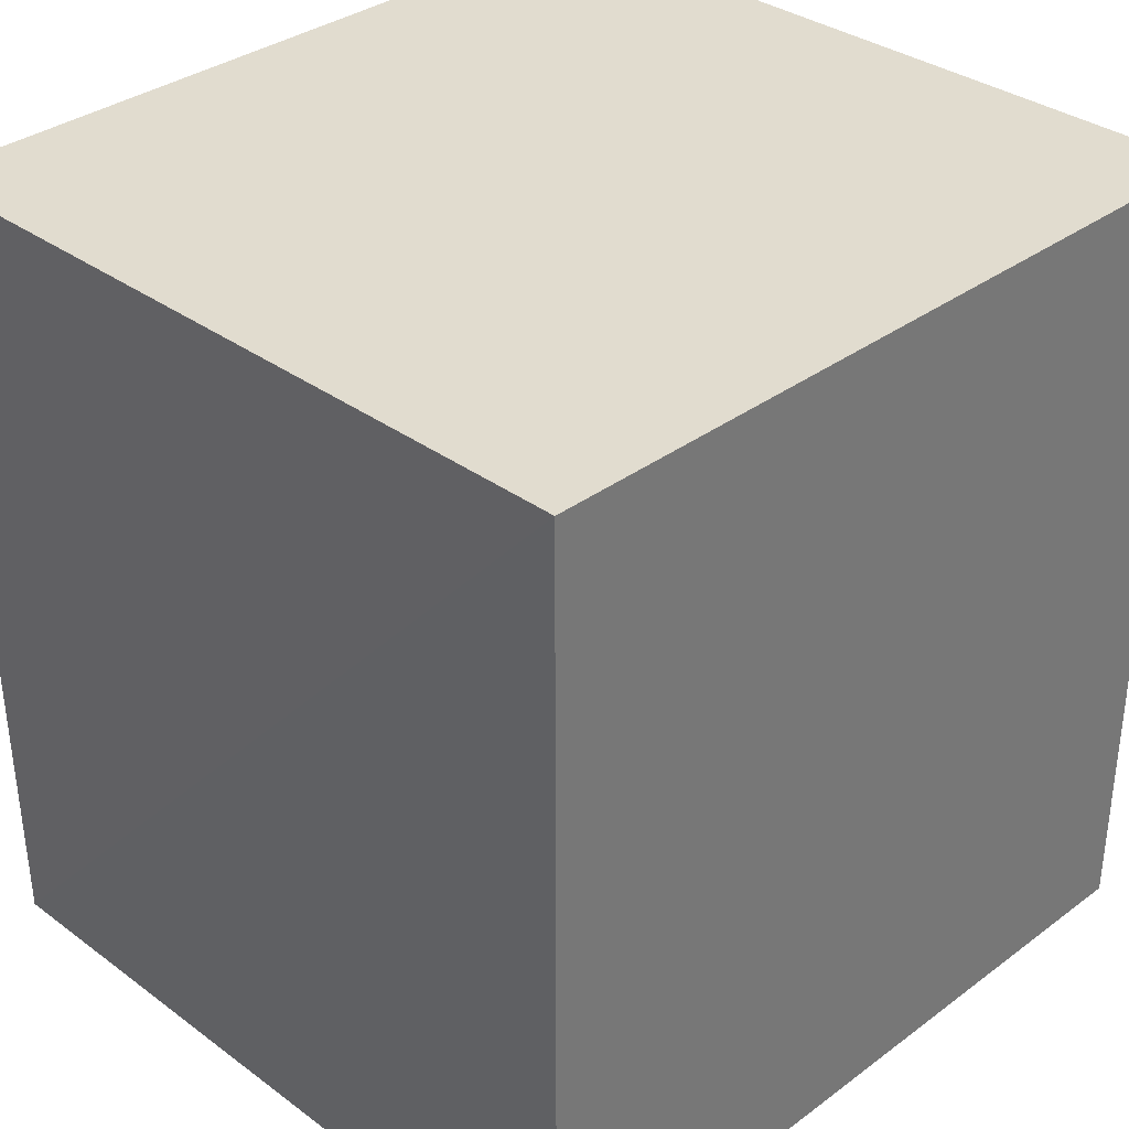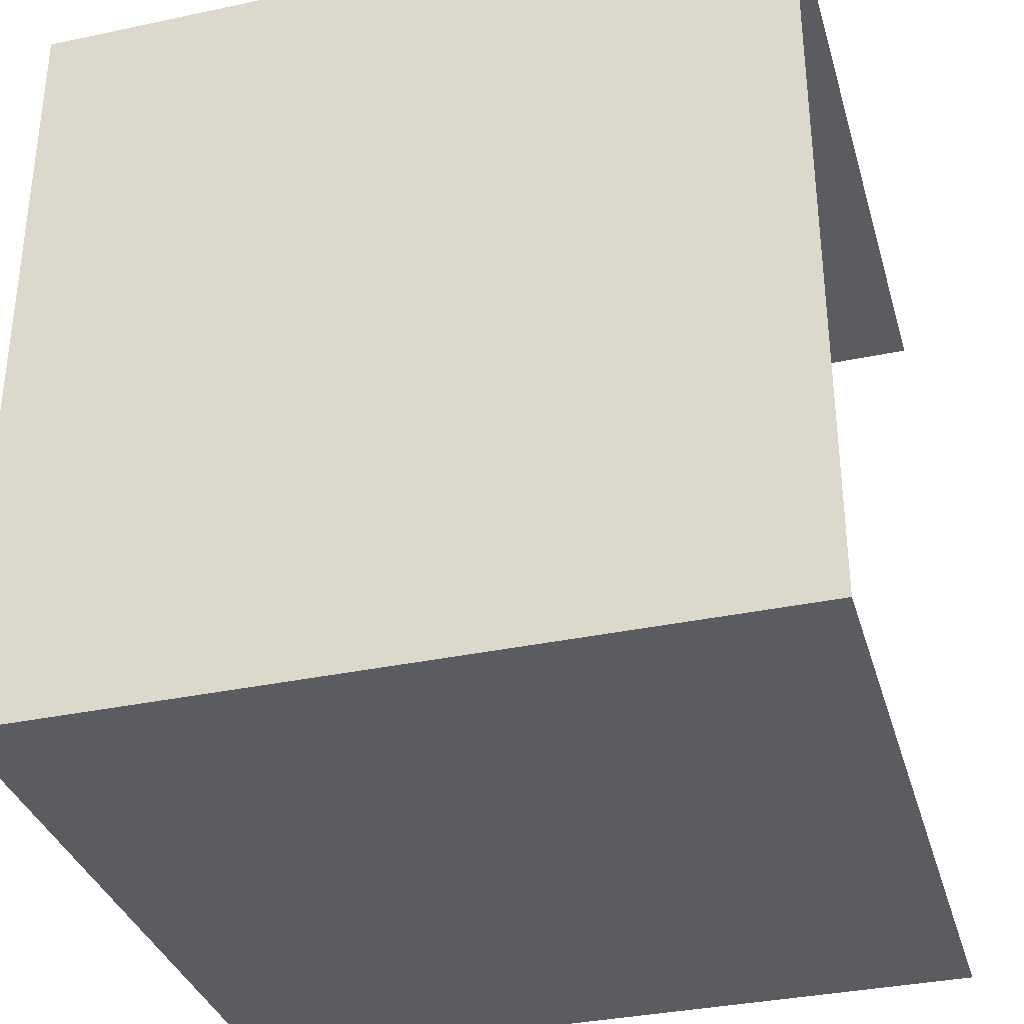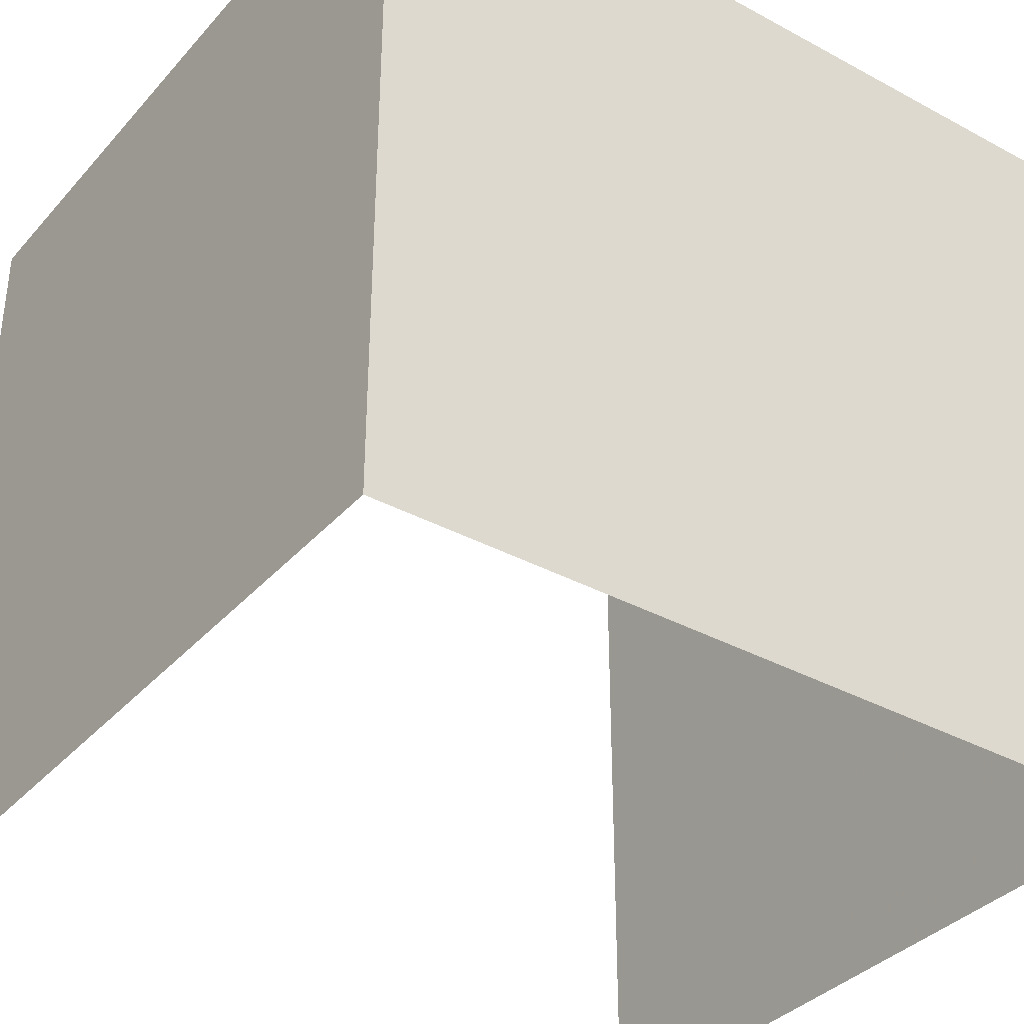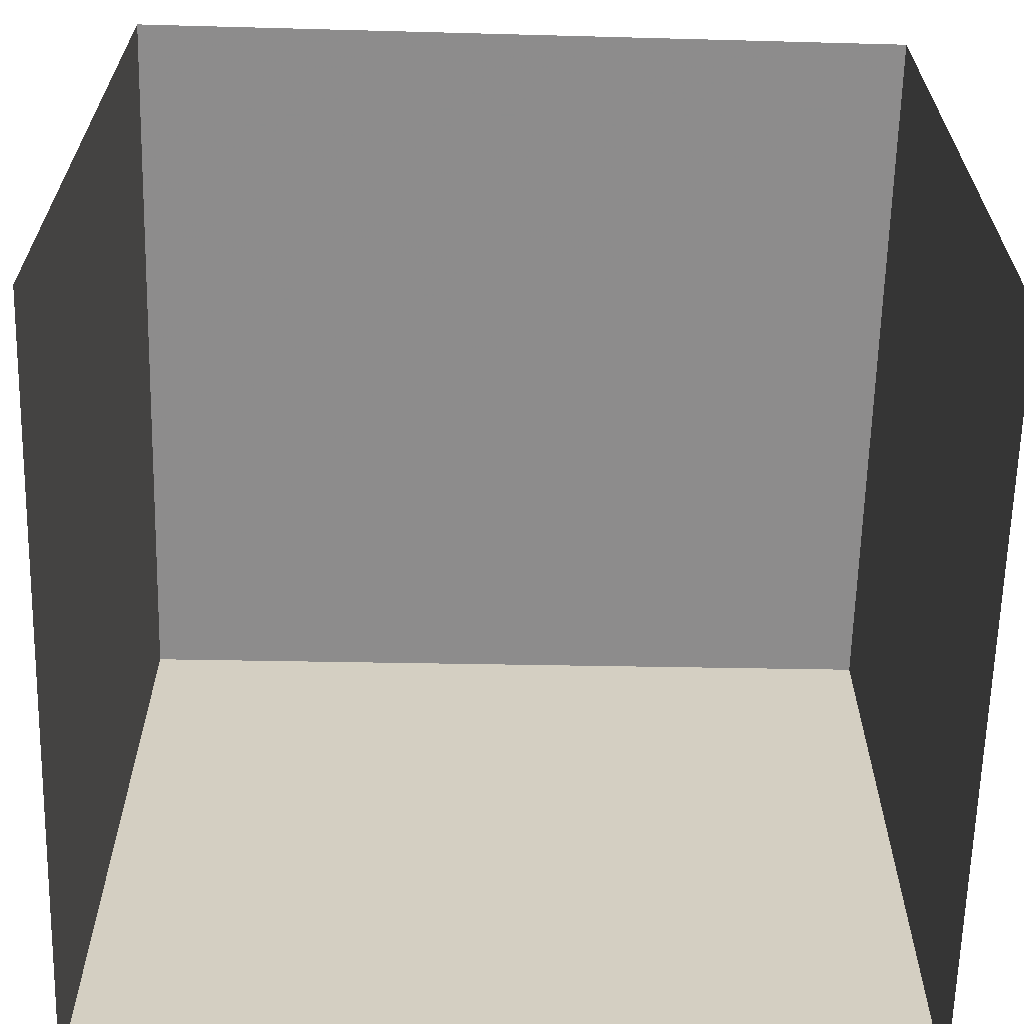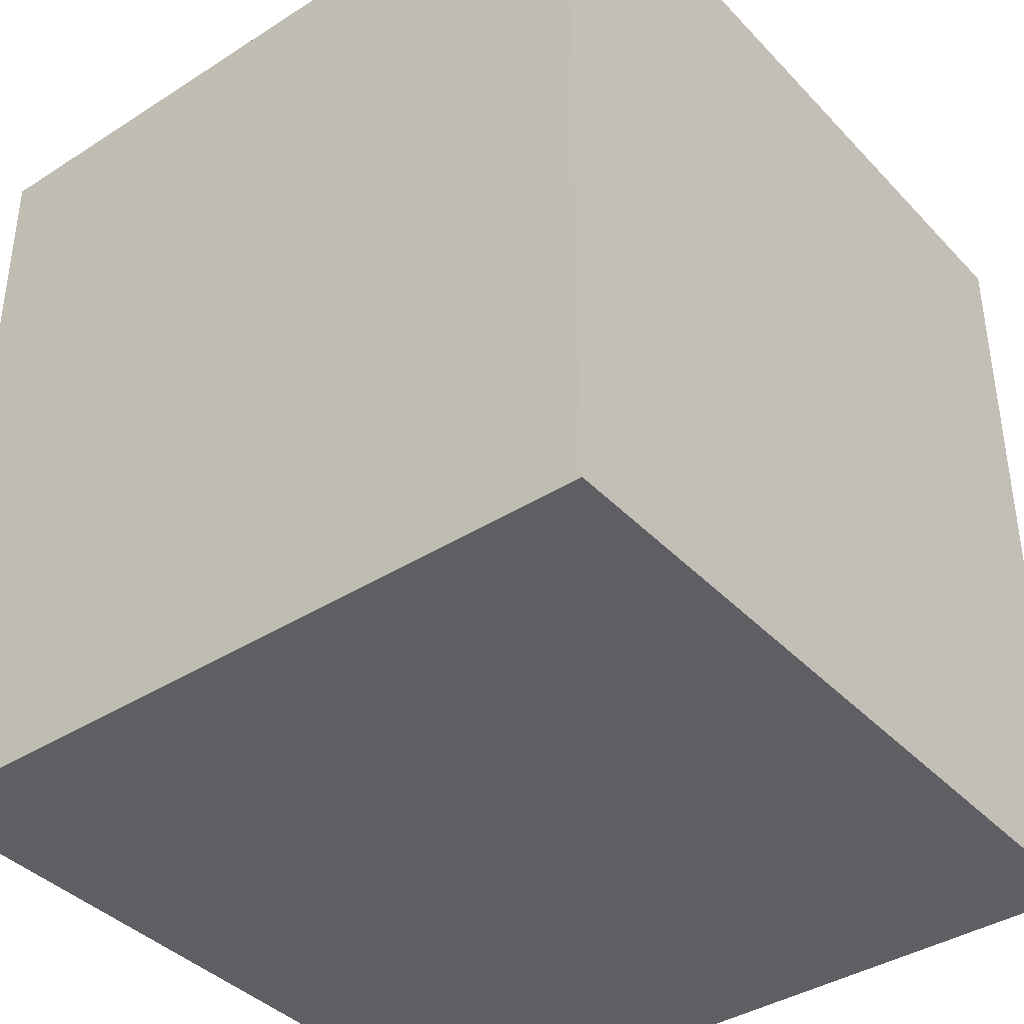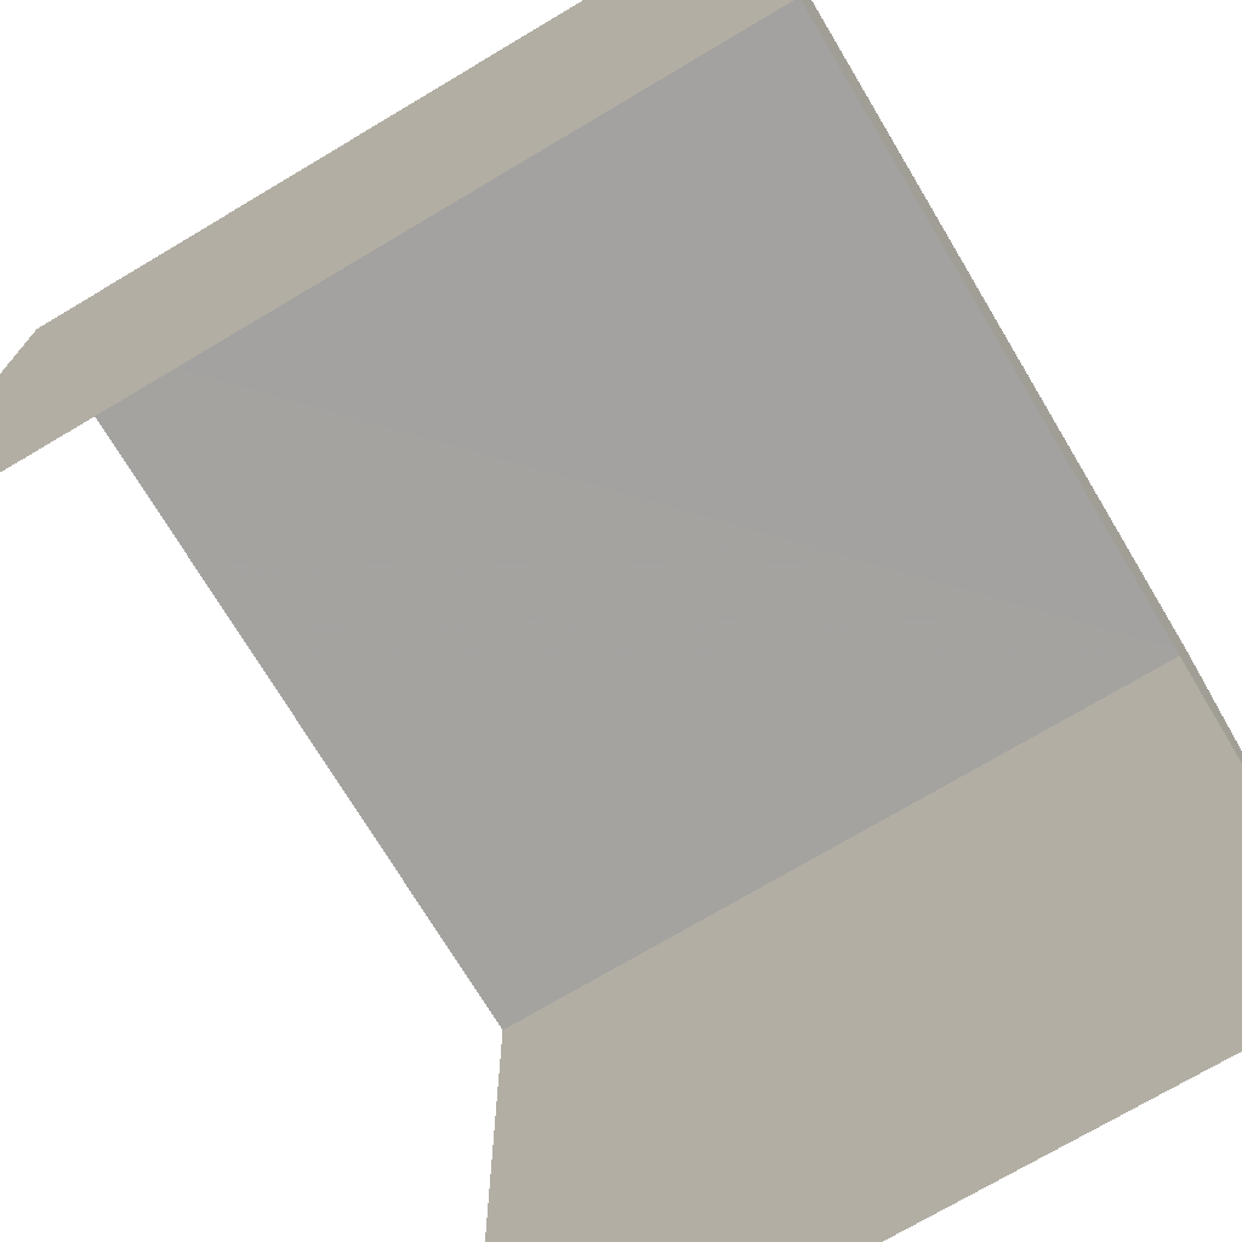
<metadata>
{"format":"obj","ext":"obj","renderer":"f3d","projection":"perspective","resolution":1024,"background":"white","views":[{"elev":34.3,"azim":44.9,"up":"+Y"},{"elev":-33.9,"azim":105.7,"up":"+Y"},{"elev":-36.2,"azim":54.7,"up":"+Z"},{"elev":-64.4,"azim":-91.1,"up":"+Z"},{"elev":-39.3,"azim":38.4,"up":"+Y"},{"elev":-72.7,"azim":31.2,"up":"+Z"}]}
</metadata>
<code>
v -3.734e+05 -1.047e+05 26.49
v -3.734e+05 -1.047e+05 26.49
v -3.734e+05 -1.047e+05 26.49
v -3.734e+05 -1.047e+05 26.49
v -3.734e+05 -1.047e+05 29.38
v -3.734e+05 -1.047e+05 29.38
v -3.734e+05 -1.047e+05 29.38
v -3.734e+05 -1.047e+05 29.38
f 1 2 3
f 1 4 2
f 8 4 1
f 6 8 1
f 5 6 7
f 5 8 6
f 7 3 2
f 5 7 2
f 8 2 4
f 8 5 2
f 7 1 3
f 7 6 1

</code>
